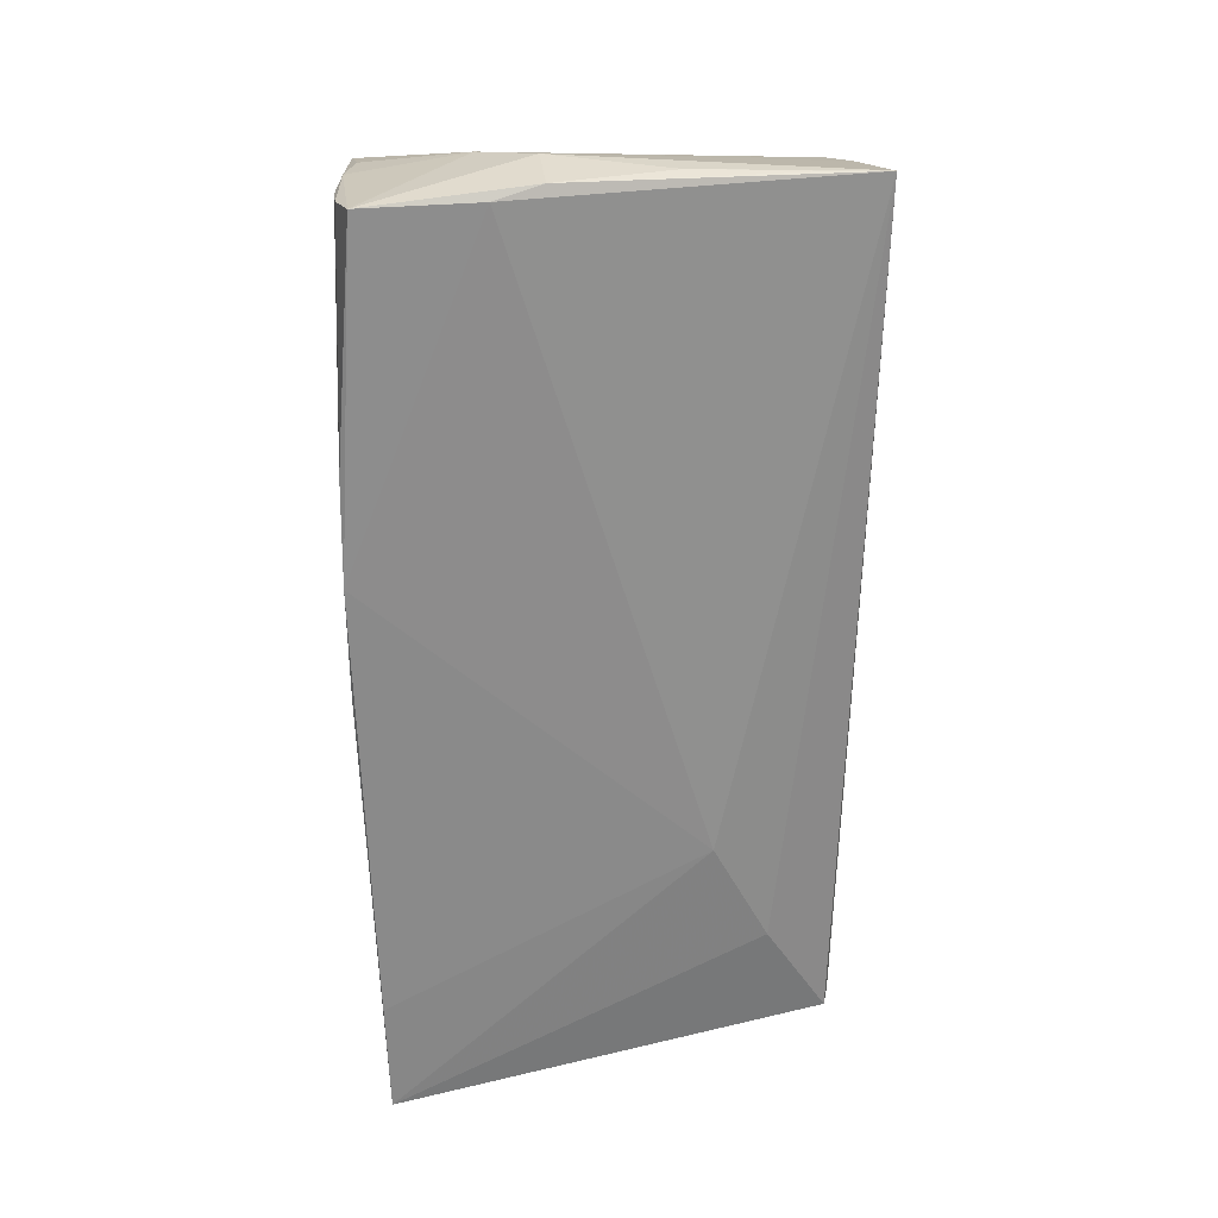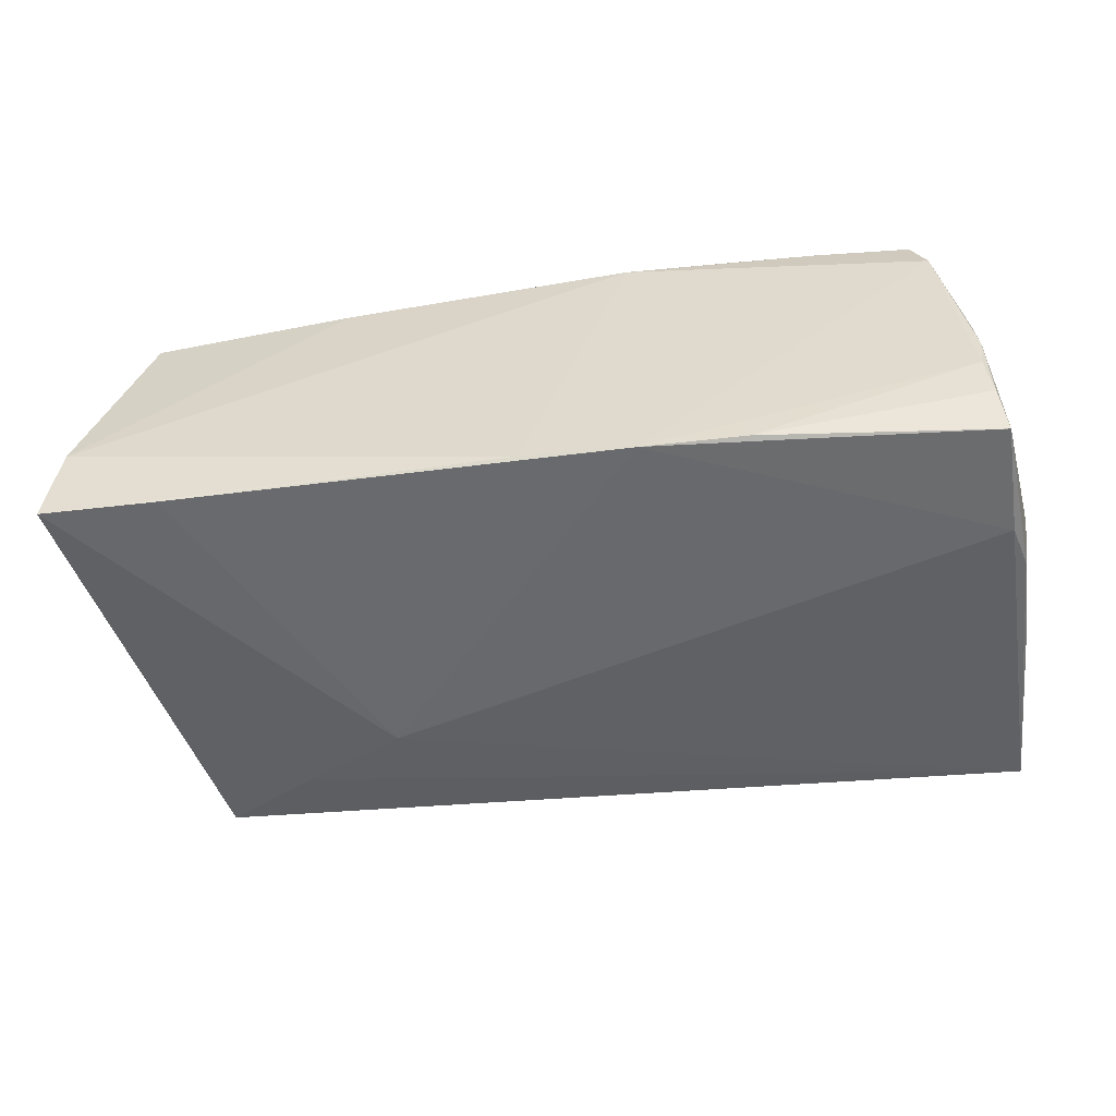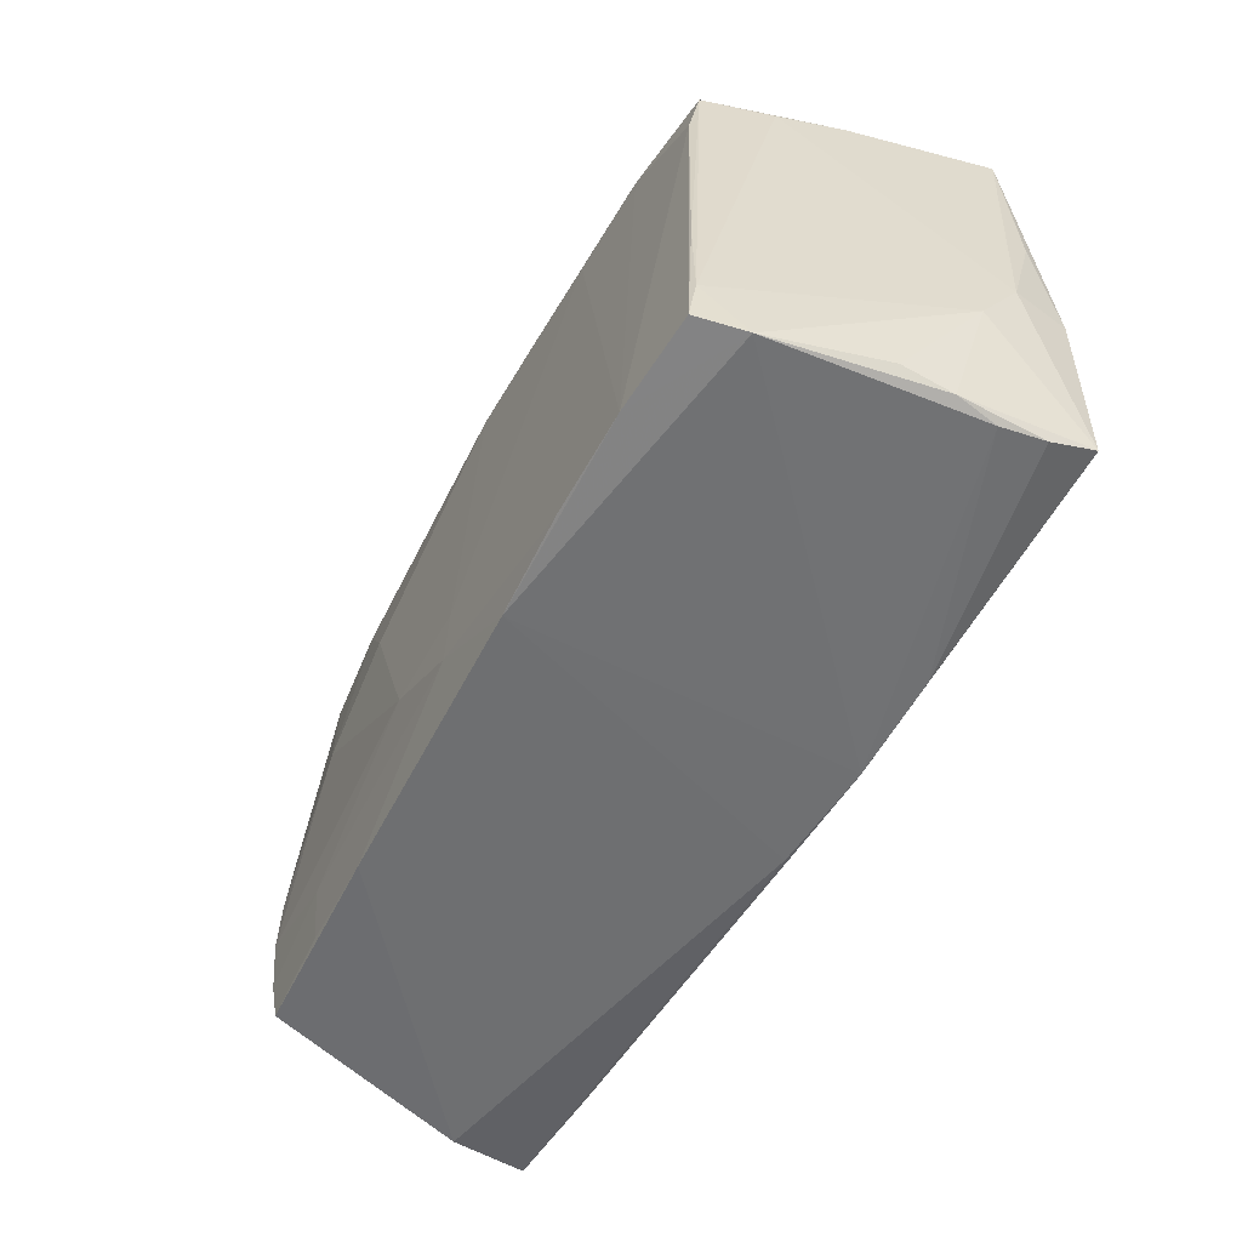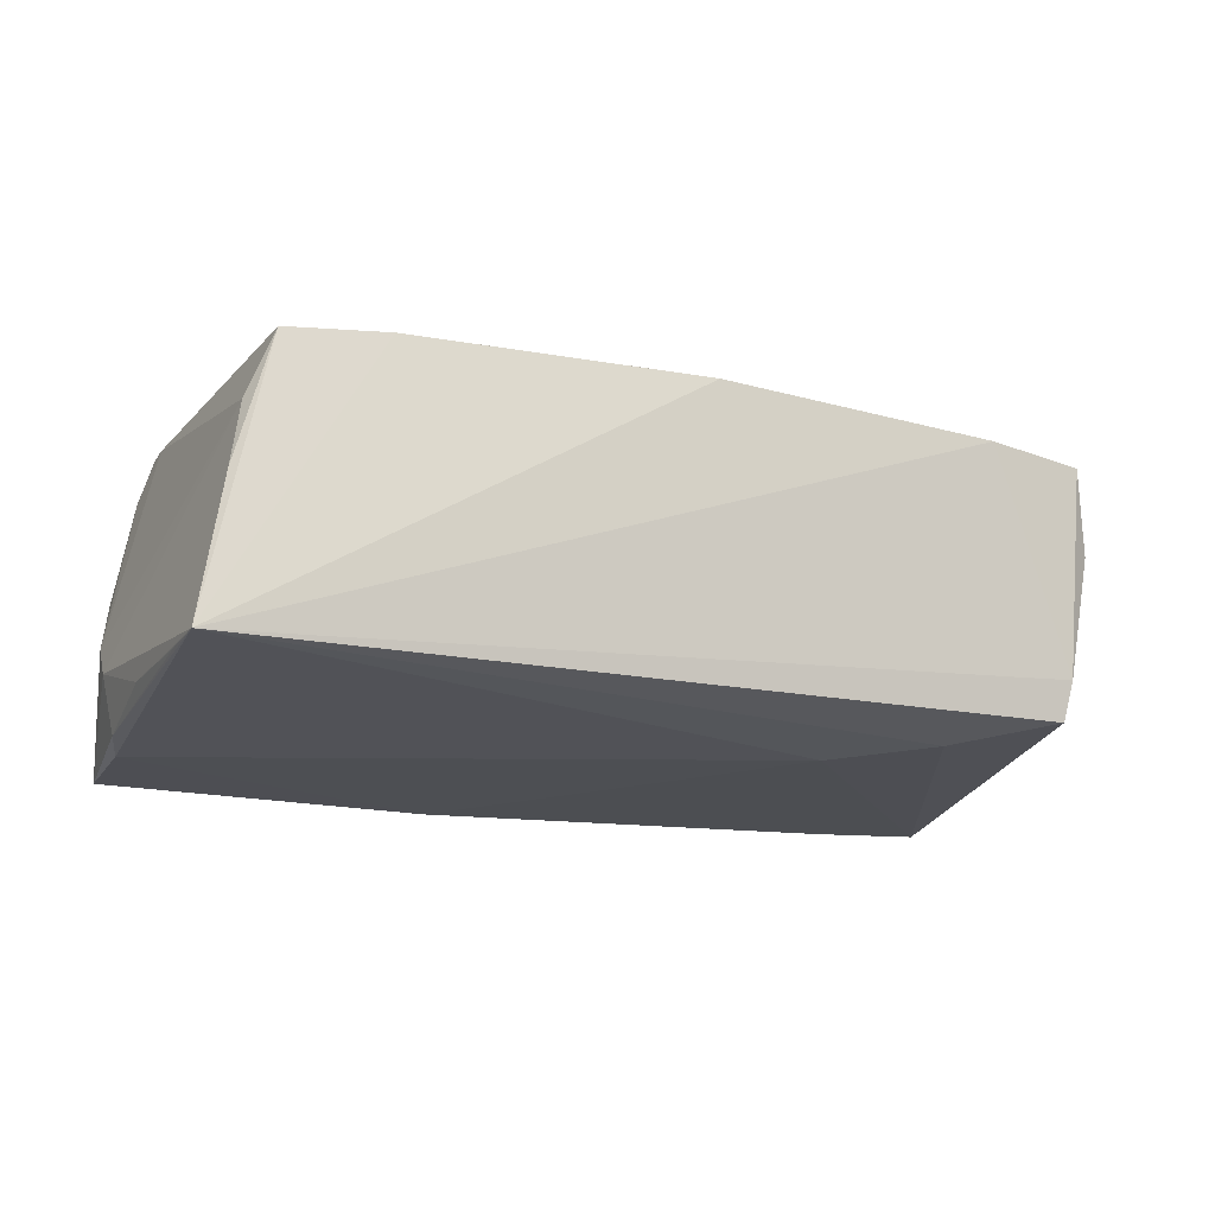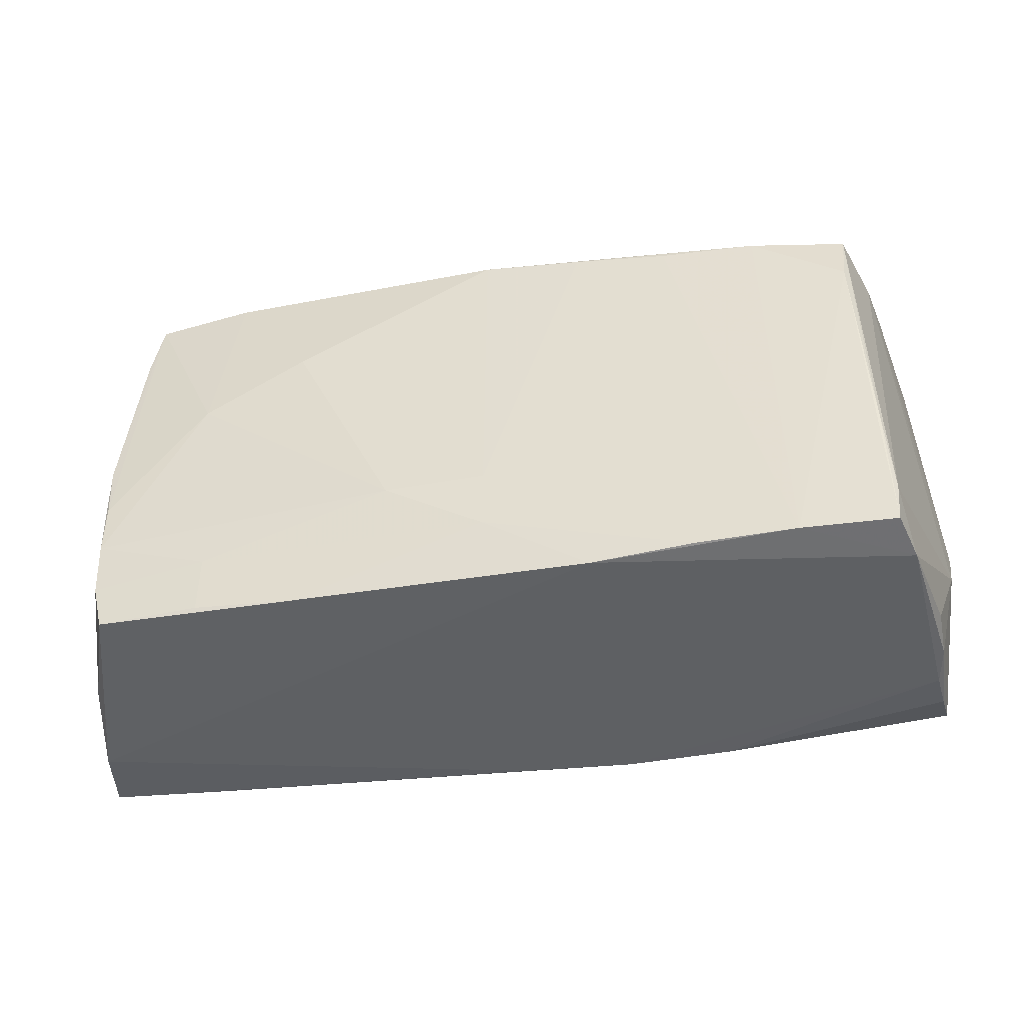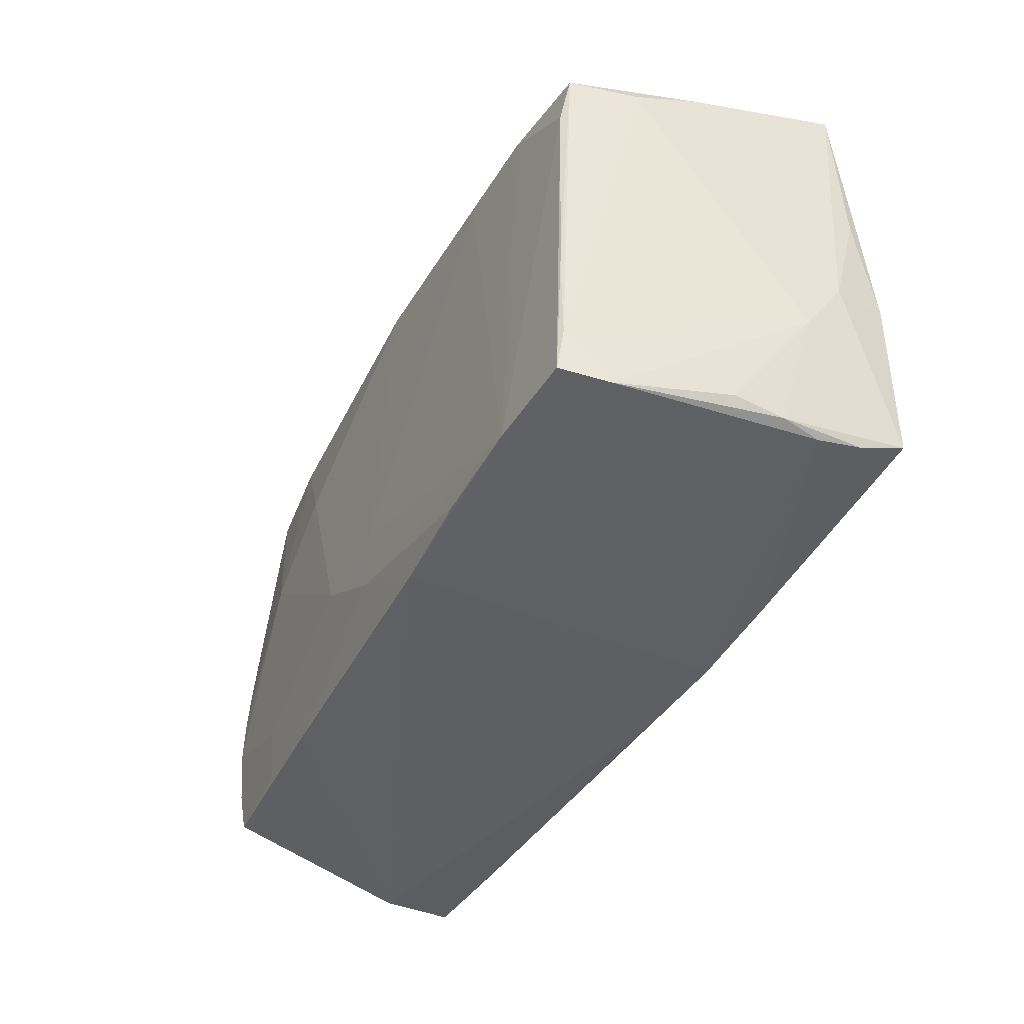
<metadata>
{"format":"obj","ext":"obj","renderer":"f3d","projection":"perspective","resolution":1024,"background":"white","views":[{"elev":-64.5,"azim":90.4,"up":"+Z"},{"elev":-55.3,"azim":7.1,"up":"+Z"},{"elev":-55.5,"azim":60.7,"up":"+Y"},{"elev":-15.8,"azim":155.9,"up":"+Z"},{"elev":-43.9,"azim":9.5,"up":"+Y"},{"elev":-42.9,"azim":62.1,"up":"+Y"}]}
</metadata>
<code>
v -0.04276 -0.02679 -0.01953
v -0.02532 0.01427 0.01865
v -0.0003097 -0.02095 0.02037
v -0.02155 0.01174 -0.01872
v -0.03391 0.01824 -0.01723
v -0.04636 0.02624 -0.01005
v -0.04951 -0.008216 0.01715
v 0.05694 -0.00665 -0.01239
v 0.05301 -0.02753 -0.005022
v 0.0563 0.007781 -0.01646
v 0.03581 0.02682 0.01826
v -0.03525 0.02911 0.01626
v -0.05011 0.01435 0.01102
v 0.02475 -0.02847 0.02068
v 0.05248 0.02667 0.001374
v 0.0561 -0.01349 -0.007985
v 0.04819 -0.009832 0.01941
v 0.02504 -0.02786 -0.02048
v 0.05086 0.0244 0.009522
v 0.04986 -0.02875 0.01463
v -0.04811 -0.02688 0.01636
v 0.01236 -0.02809 -0.02079
v -0.05511 -0.02792 -0.009148
v -0.03579 -0.02682 0.01739
v -0.0234 -0.02804 0.0181
v -0.0002039 -0.01294 0.02015
v 0.05568 -0.005792 -0.0193
v 0.05293 -0.0272 -0.01532
v -0.04943 -0.01496 0.01733
v -0.03548 -0.01999 0.01808
v 0.0528 -0.02671 0.0008906
v -0.04932 0.02597 0.005016
v 0.0121 0.02811 0.01834
v -0.03775 0.006829 0.01816
v -0.0003368 0.02911 0.01824
v -0.05158 -0.006979 0.01292
v 0.0473 0.01884 0.01837
v -0.04931 0.01374 0.01459
v 0.04792 0.02595 0.01724
v -0.01237 -0.01341 0.02006
v 0.05583 0.02911 -0.01596
v -0.04845 0.02094 0.0152
v 0.01242 -0.02911 0.01998
v 0.04822 -0.02777 0.02023
v -0.001068 -0.02807 -0.02003
v -0.04545 0.02542 -0.01493
v 0.05411 -0.01135 -0.02036
v -0.05316 -0.02566 0.001968
v 0.03679 -0.02808 0.02079
v -0.05016 -0.001064 0.01649
v 0.05593 0.02266 -0.01626
v 0.04873 -0.02218 0.01956
v -0.05694 -0.02648 -0.01896
v 0.02381 0.0269 0.01842
v 0.05363 -0.02534 -0.02079
v -0.04721 0.02828 0.01493
v 0.05229 -0.02794 -0.009985
v -0.04931 -0.02153 0.01678
f 36 13 53
f 8 19 16
f 8 41 15
f 15 19 8
f 10 41 8
f 8 27 10
f 55 27 8
f 8 16 55
f 24 25 3
f 3 30 24
f 40 30 3
f 3 26 40
f 35 2 40
f 40 26 35
f 30 40 29
f 50 36 29
f 52 16 19
f 16 52 20
f 35 26 33
f 33 26 54
f 50 56 42
f 12 2 35
f 35 41 12
f 53 13 32
f 13 42 32
f 32 42 56
f 19 15 39
f 39 52 19
f 39 15 41
f 39 37 17
f 17 52 39
f 51 27 41
f 41 10 51
f 51 10 27
f 18 55 28
f 53 46 5
f 5 4 53
f 46 41 5
f 41 4 5
f 27 55 47
f 41 27 47
f 47 4 41
f 34 40 2
f 34 29 40
f 2 12 34
f 34 12 56
f 30 29 58
f 58 29 36
f 3 25 43
f 25 23 43
f 16 20 31
f 50 42 38
f 38 42 13
f 38 36 50
f 13 36 38
f 56 12 6
f 6 32 56
f 6 41 46
f 6 12 41
f 6 46 53
f 53 32 6
f 11 41 35
f 11 39 41
f 35 33 11
f 11 33 54
f 37 39 11
f 55 18 22
f 22 47 55
f 4 47 22
f 20 43 22
f 57 18 28
f 20 22 57
f 57 22 18
f 50 29 7
f 29 34 7
f 7 56 50
f 7 34 56
f 21 23 25
f 25 24 21
f 21 24 30
f 30 58 21
f 49 26 3
f 54 26 49
f 49 43 20
f 49 11 54
f 37 11 49
f 45 23 53
f 45 43 23
f 45 22 43
f 9 31 20
f 20 57 9
f 9 57 28
f 28 55 9
f 9 55 16
f 16 31 9
f 23 21 48
f 48 21 58
f 48 58 36
f 53 23 48
f 48 36 53
f 3 43 14
f 14 49 3
f 43 49 14
f 17 37 44
f 37 49 44
f 44 52 17
f 44 20 52
f 44 49 20
f 1 45 53
f 22 45 1
f 53 4 1
f 4 22 1

</code>
